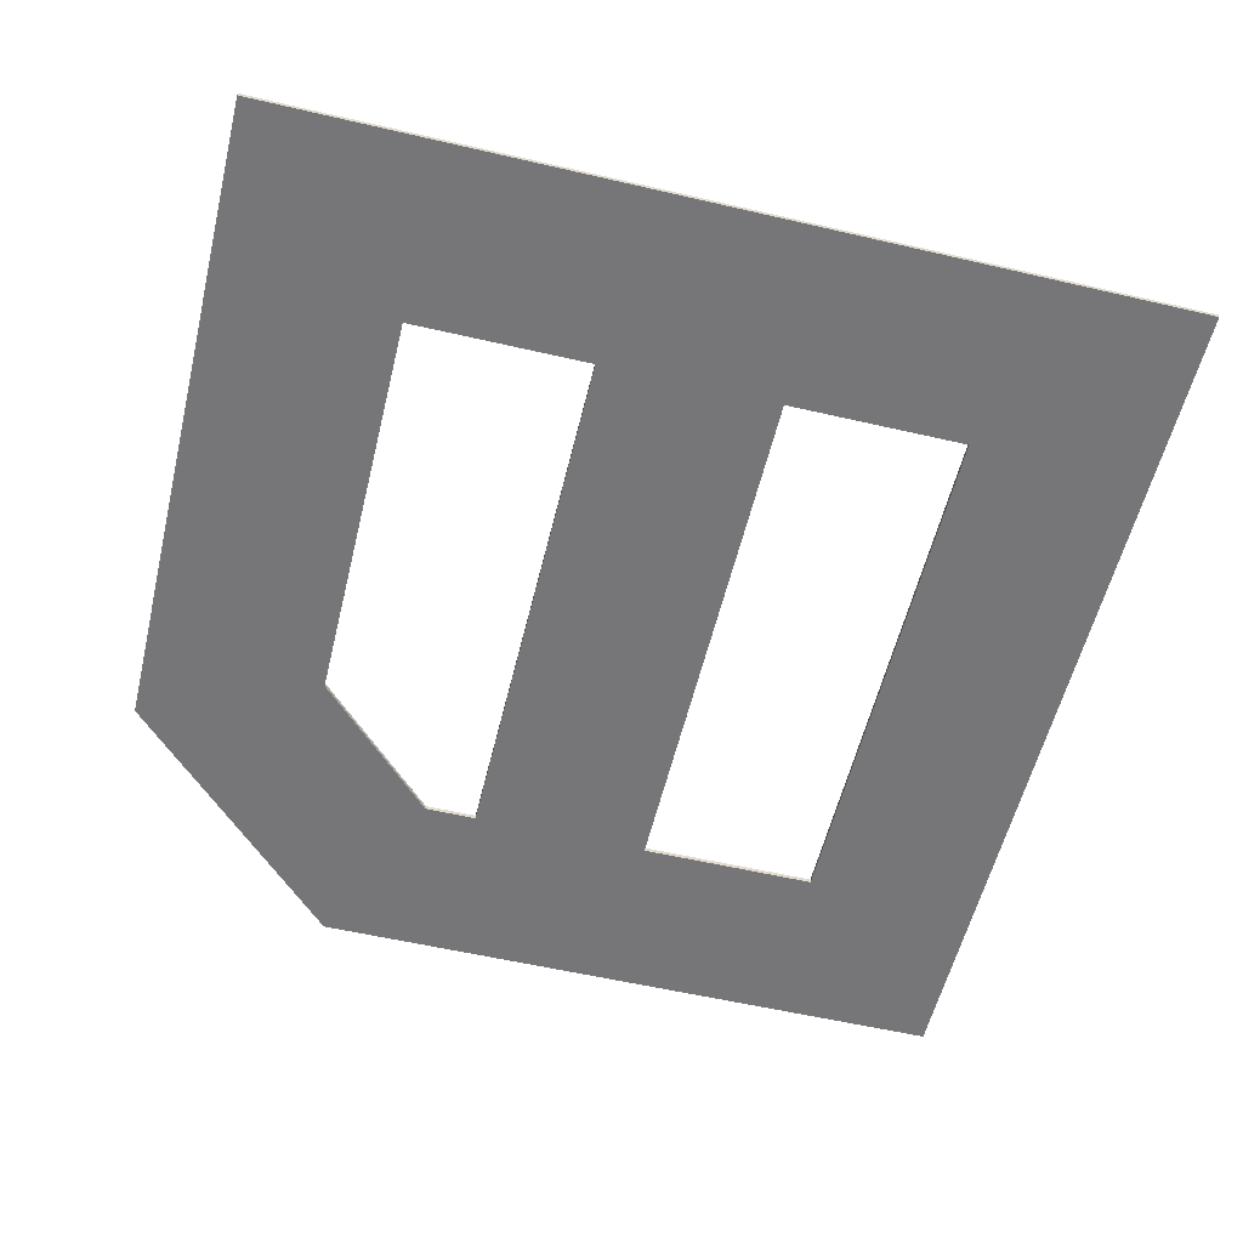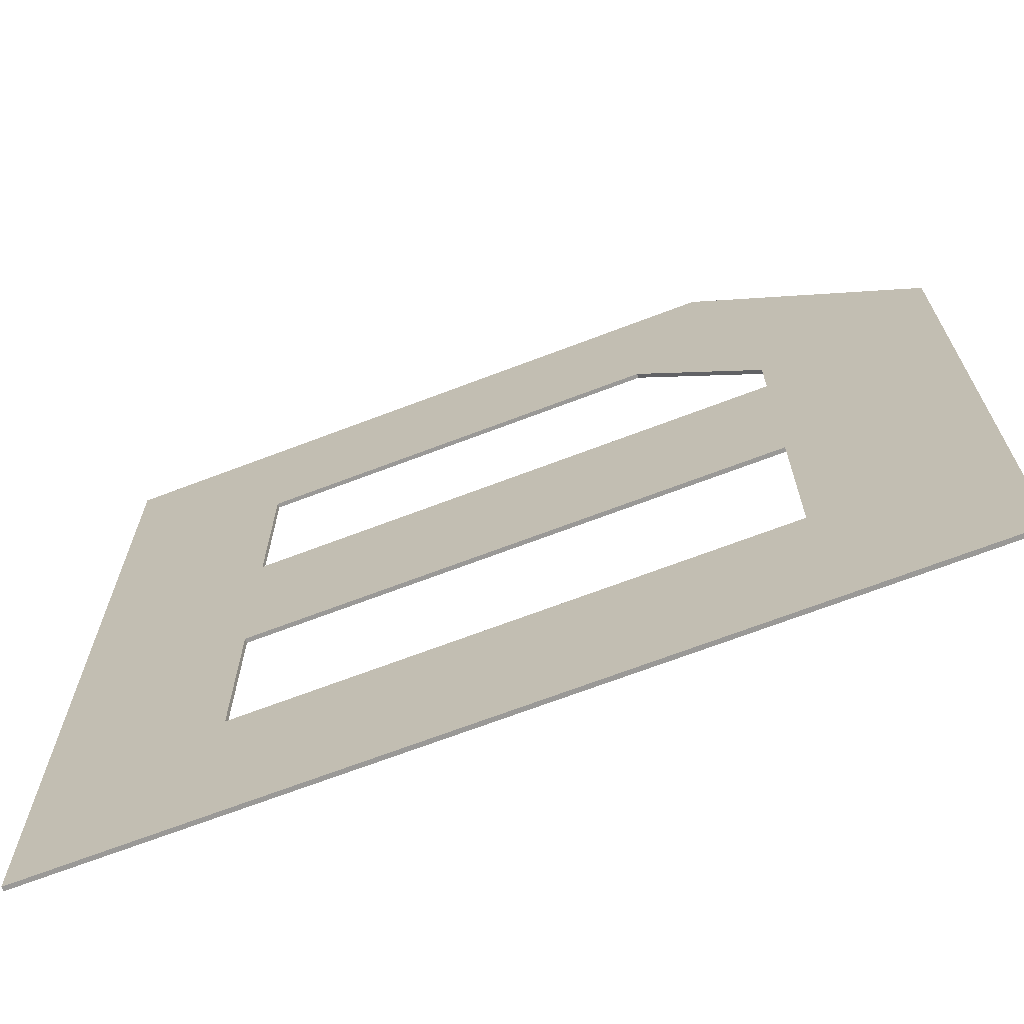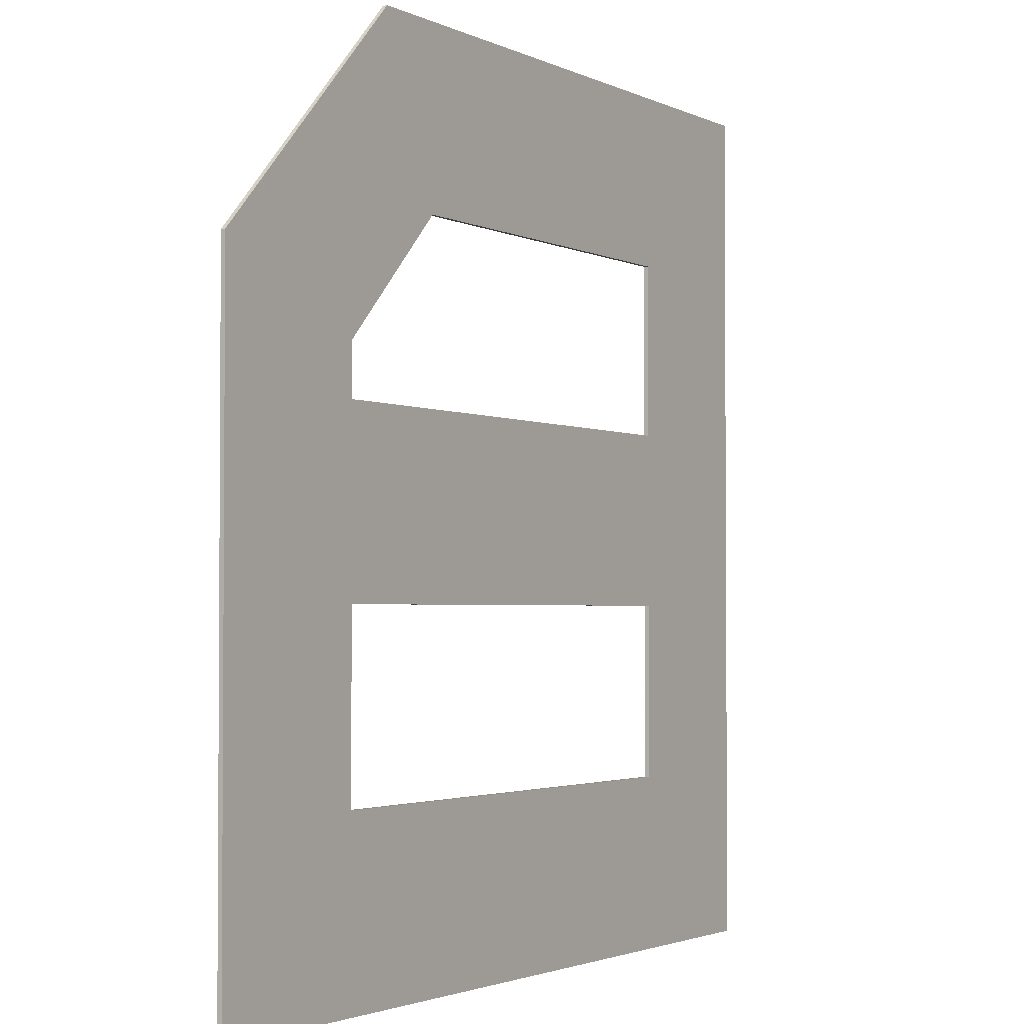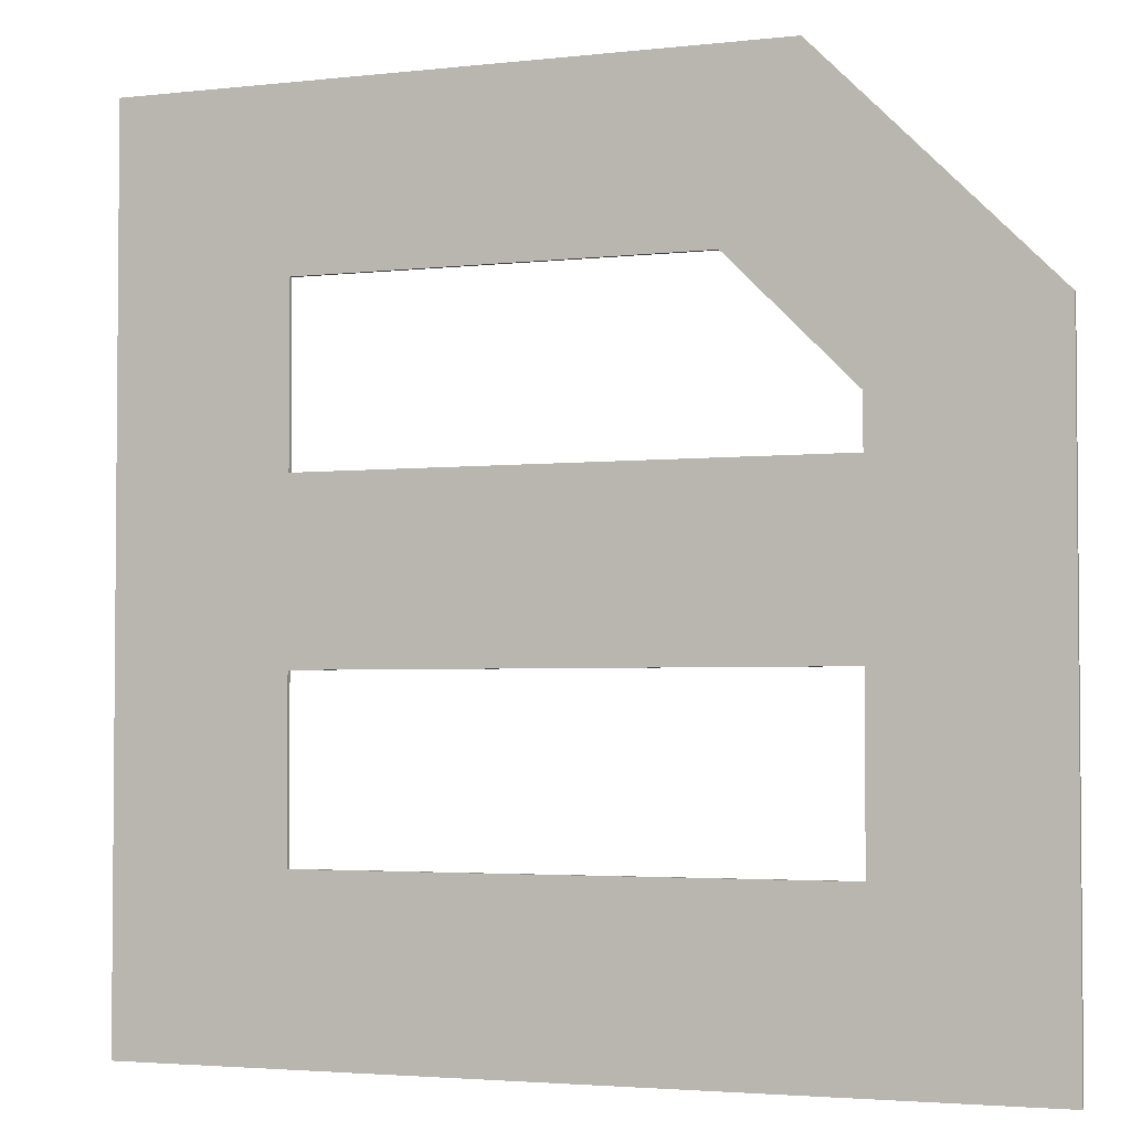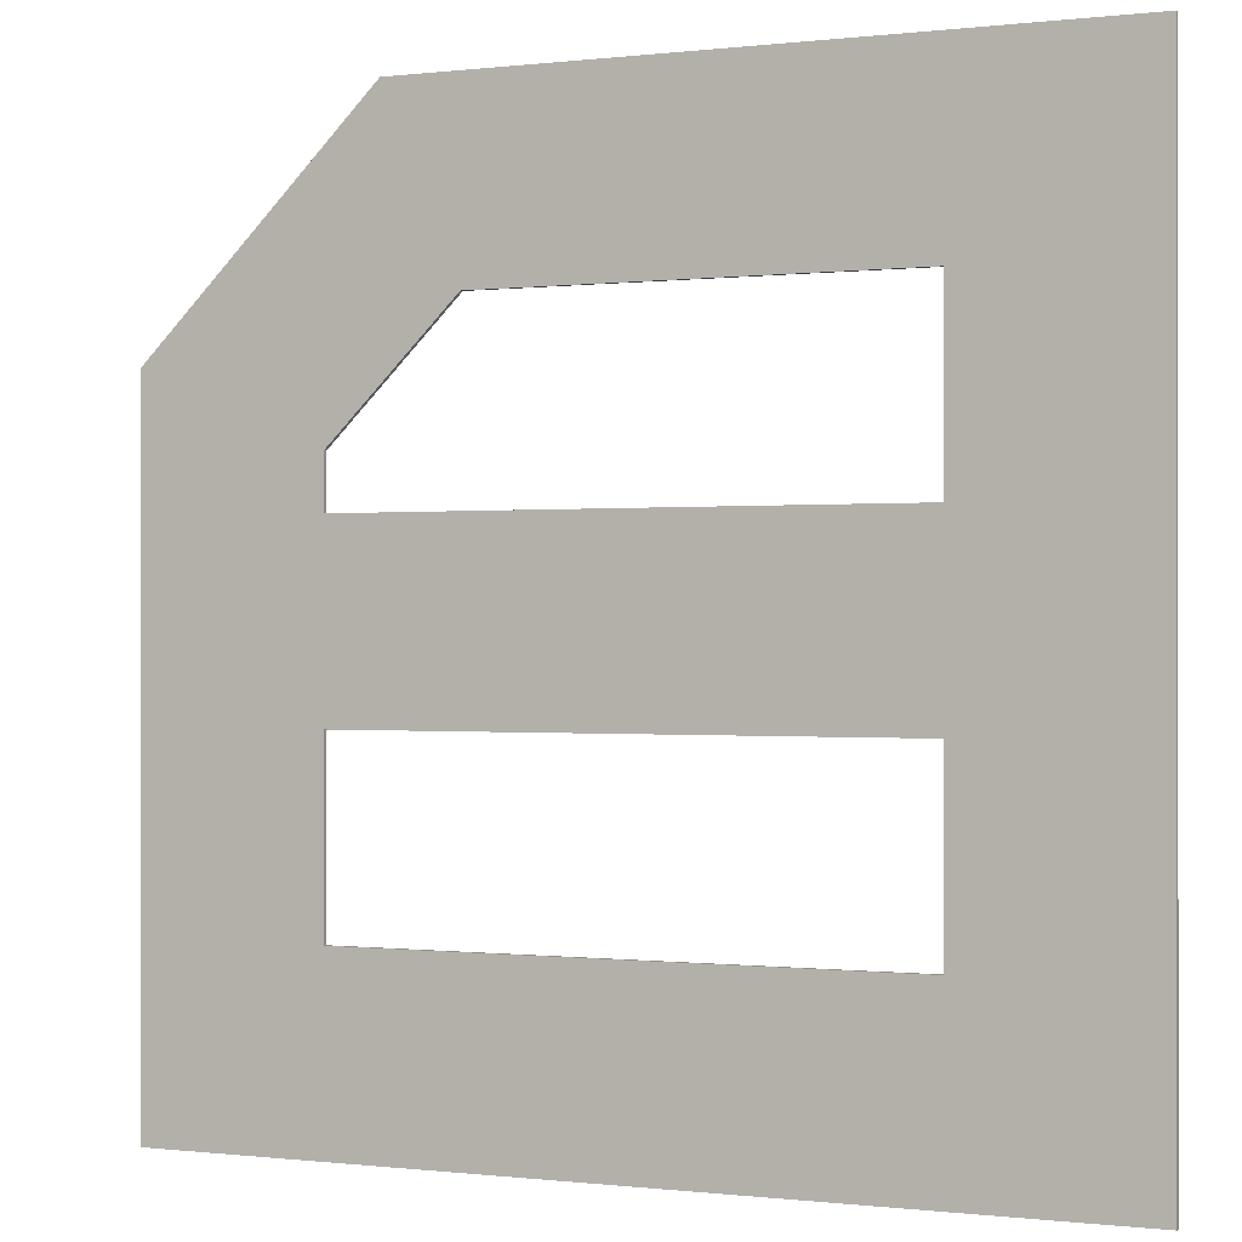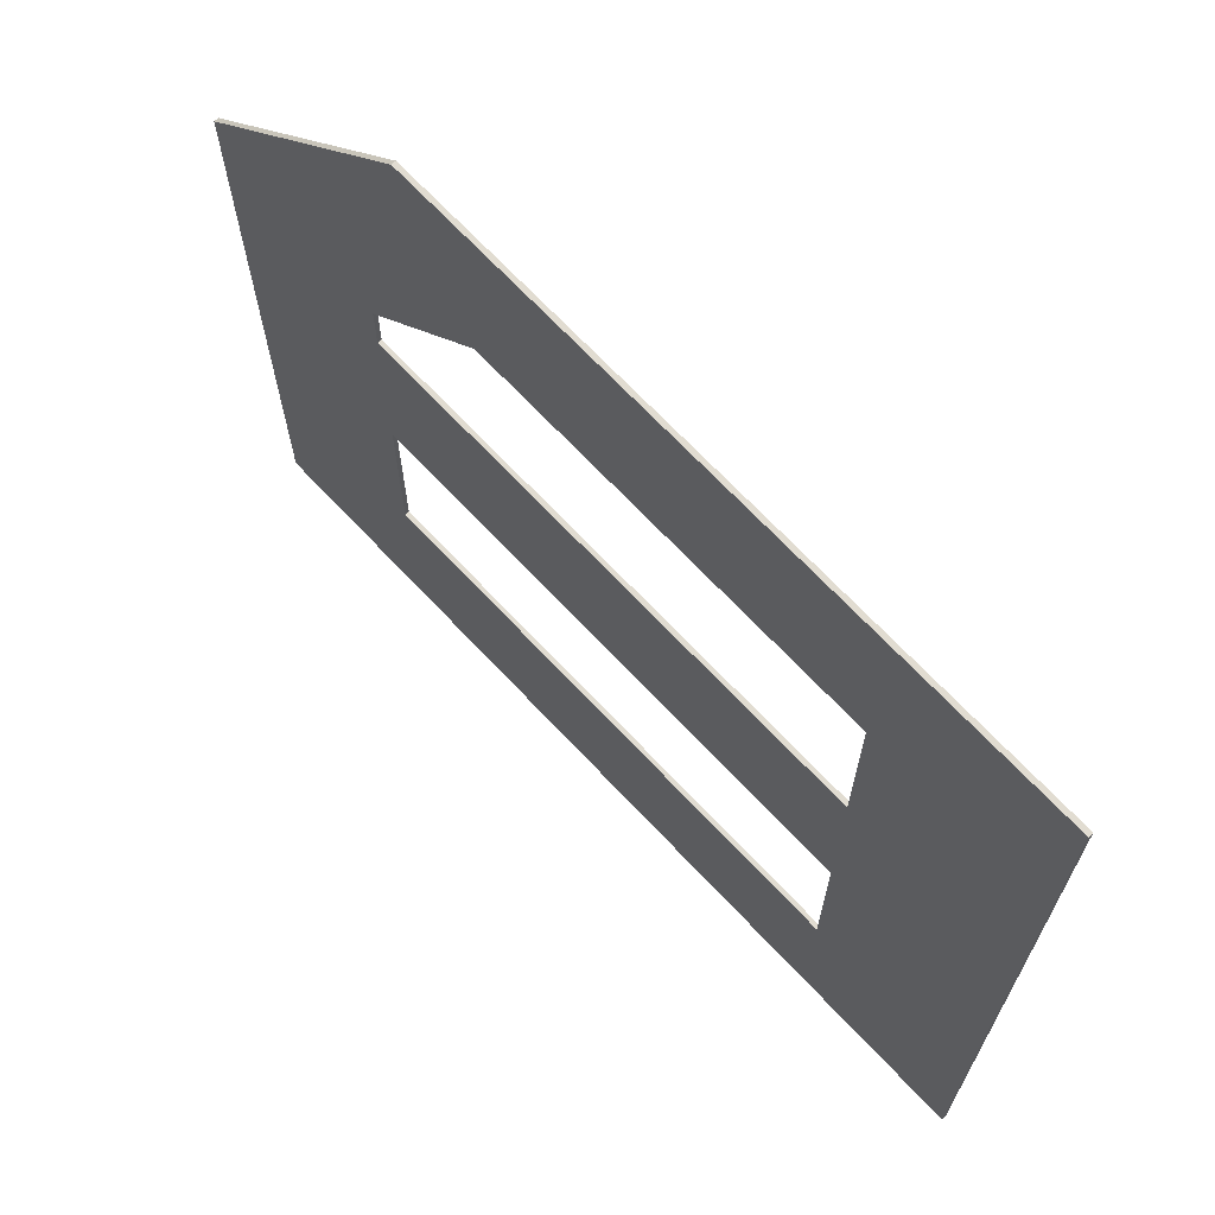
<metadata>
{"format":"obj","ext":"obj","renderer":"f3d","projection":"perspective","resolution":1024,"background":"white","views":[{"elev":-56.9,"azim":-103.6,"up":"+Z"},{"elev":-69.0,"azim":20.9,"up":"+Y"},{"elev":-2.3,"azim":121.8,"up":"+Y"},{"elev":-3.1,"azim":21.3,"up":"+Y"},{"elev":-0.2,"azim":-155.9,"up":"+Y"},{"elev":69.0,"azim":-133.2,"up":"+Y"}]}
</metadata>
<code>
v 0.009657 0.02 0
v 0.012 0.006343 0
v 0.006343 0.012 0
v 0.02 0.009657 0
v 0.012 -0.004 0
v 0.012 0.004 0
v 0.012 -0.012 0
v -0.02 -0.02 0
v -0.012 -0.012 0
v 0.02 -0.02 0
v -0.012 -0.004 0
v -0.02 0.02 0
v -0.012 0.012 0
v -0.012 0.004 0
v 0.02 0.009657 0.0002
v 0.009657 0.02 0.0002
v -0.02 0.02 0.0002
v -0.02 -0.02 0.0002
v 0.02 -0.02 0.0002
v -0.012 0.012 0.0002
v -0.012 0.004 0.0002
v 0.006343 0.012 0.0002
v 0.012 0.006343 0.0002
v 0.012 0.004 0.0002
v -0.012 -0.004 0.0002
v -0.012 -0.012 0.0002
v 0.012 -0.004 0.0002
v 0.012 -0.012 0.0002
f 1 2 3
f 4 5 6
f 7 8 9
f 4 10 5
f 11 8 12
f 1 13 12
f 13 14 12
f 3 13 1
f 6 2 4
f 2 1 4
f 5 11 14
f 7 10 8
f 9 8 11
f 11 12 14
f 7 5 10
f 5 14 6
f 1 15 4
f 1 16 15
f 12 16 1
f 12 17 16
f 8 17 12
f 8 18 17
f 10 18 8
f 10 19 18
f 4 19 10
f 4 15 19
f 13 20 14
f 21 14 20
f 3 22 13
f 20 13 22
f 2 23 3
f 22 3 23
f 6 24 2
f 23 2 24
f 14 21 6
f 24 6 21
f 11 25 9
f 26 9 25
f 5 27 11
f 25 11 27
f 7 28 5
f 27 5 28
f 9 26 7
f 28 7 26
f 22 23 16
f 24 27 15
f 26 18 28
f 27 19 15
f 17 18 25
f 17 20 16
f 17 21 20
f 16 20 22
f 15 23 24
f 15 16 23
f 21 25 27
f 18 19 28
f 25 18 26
f 21 17 25
f 19 27 28
f 24 21 27

</code>
